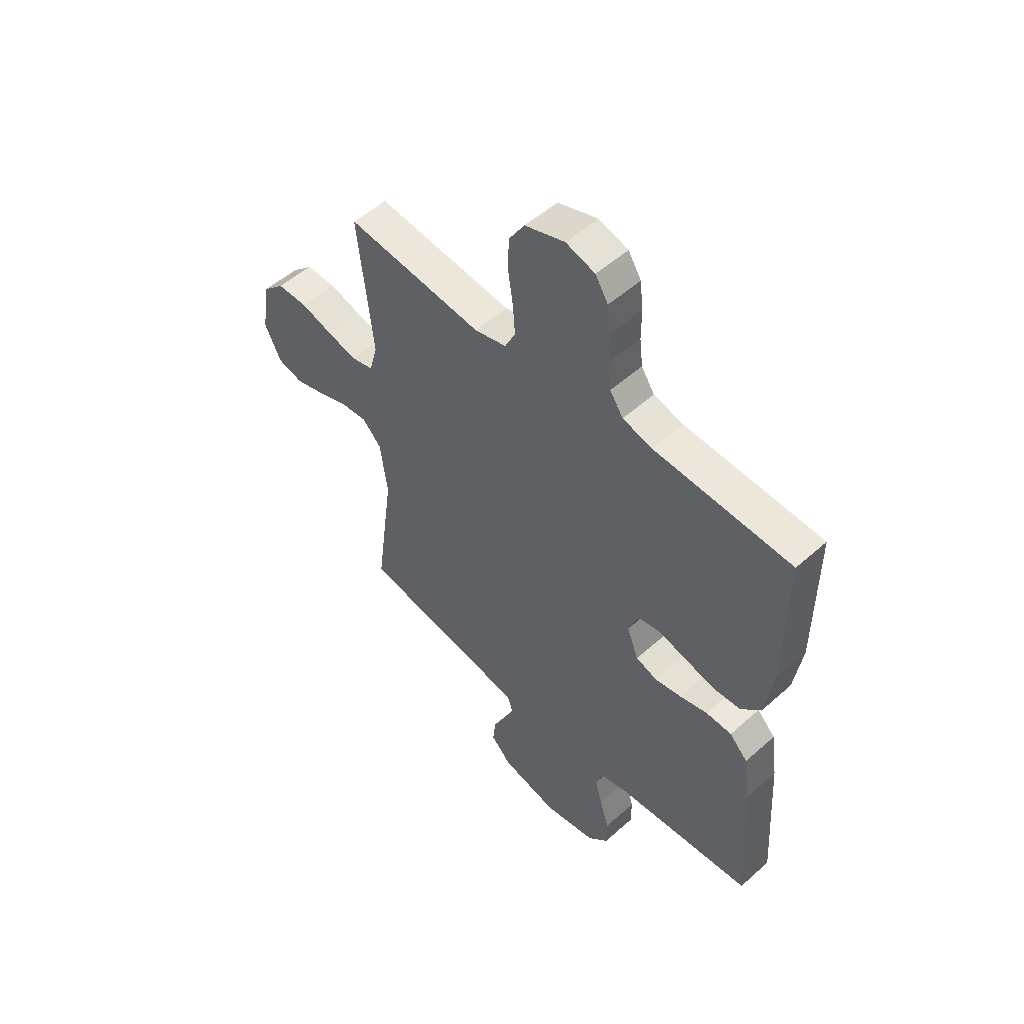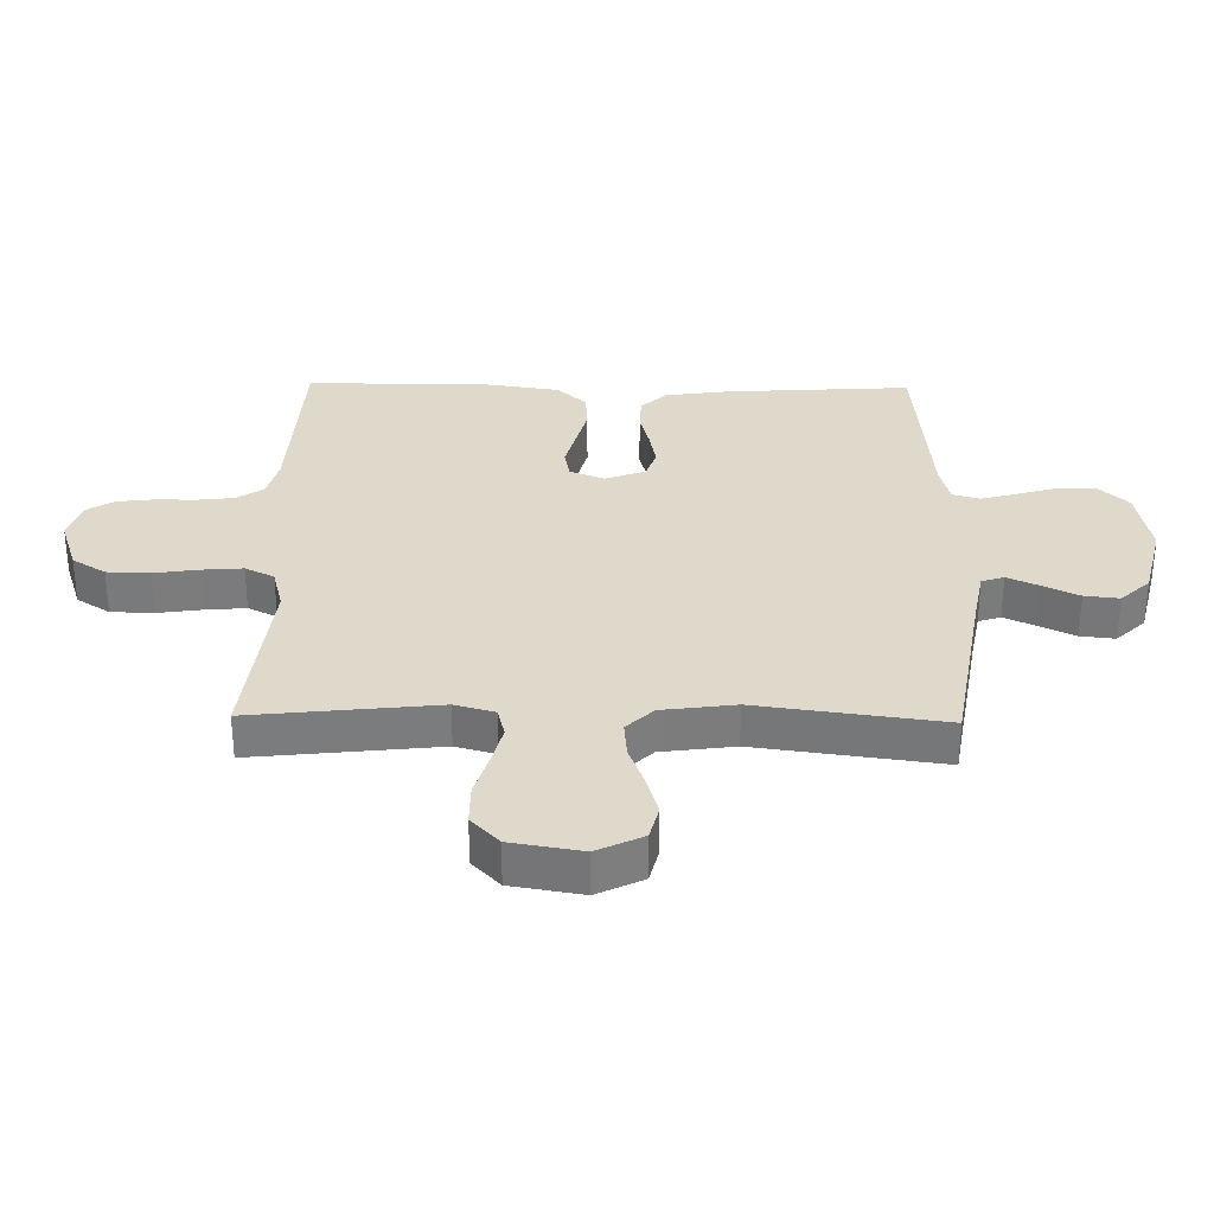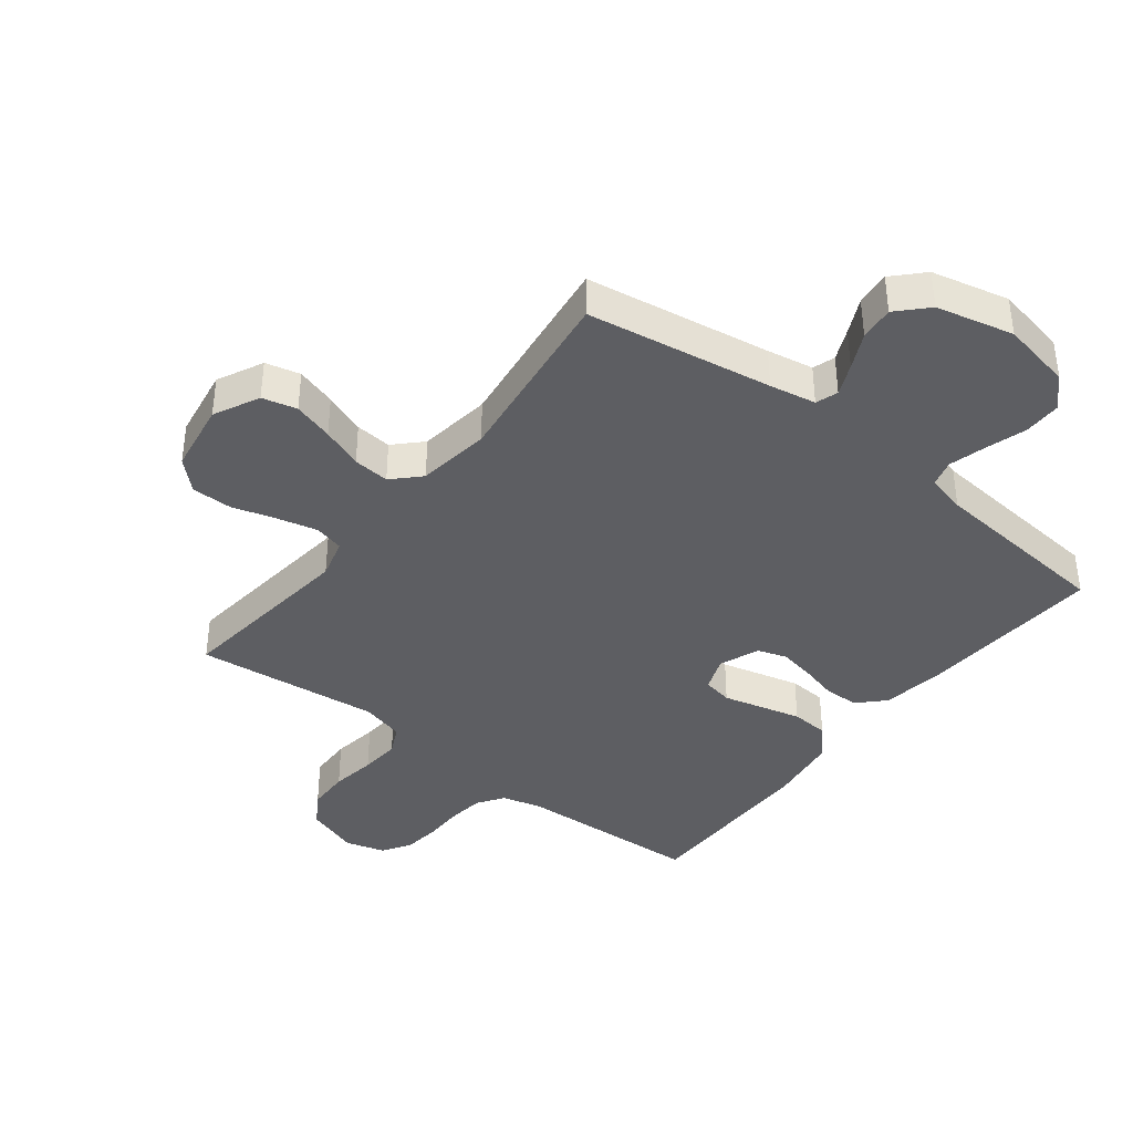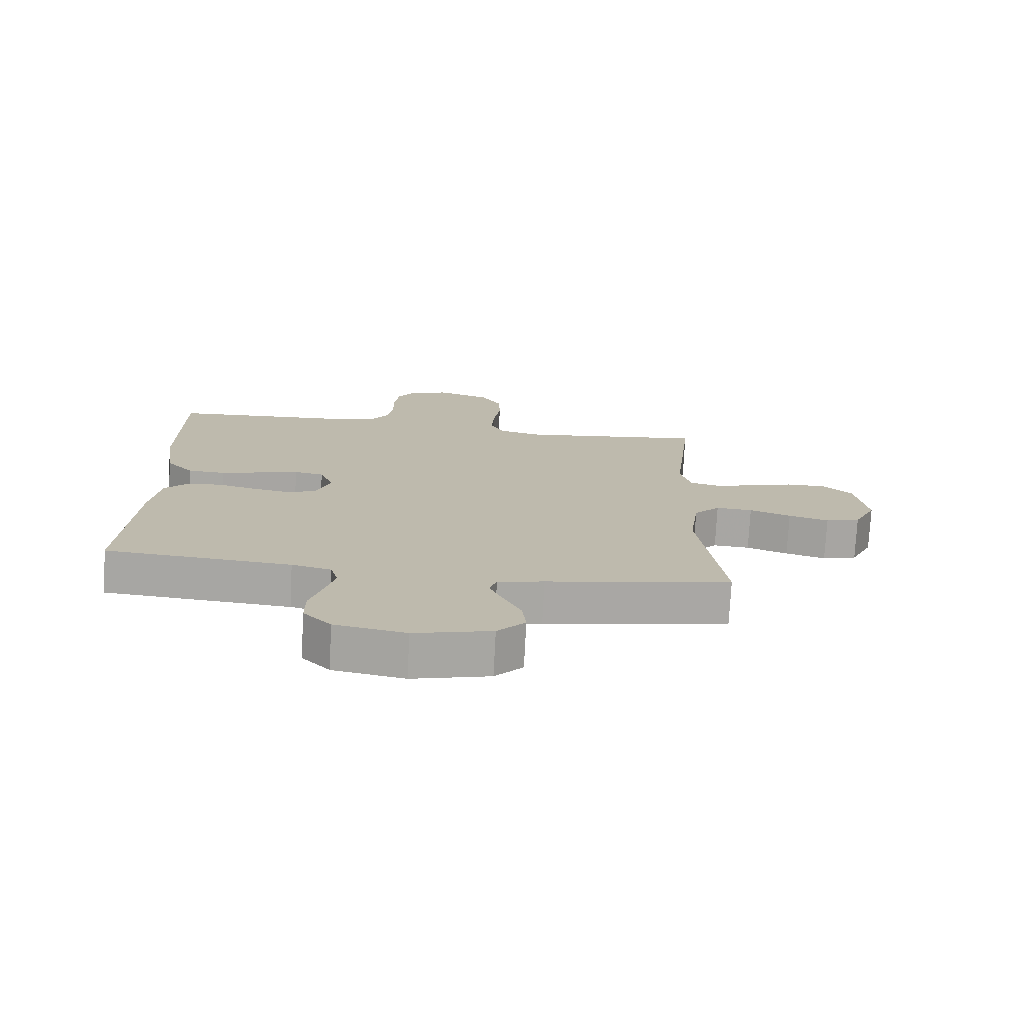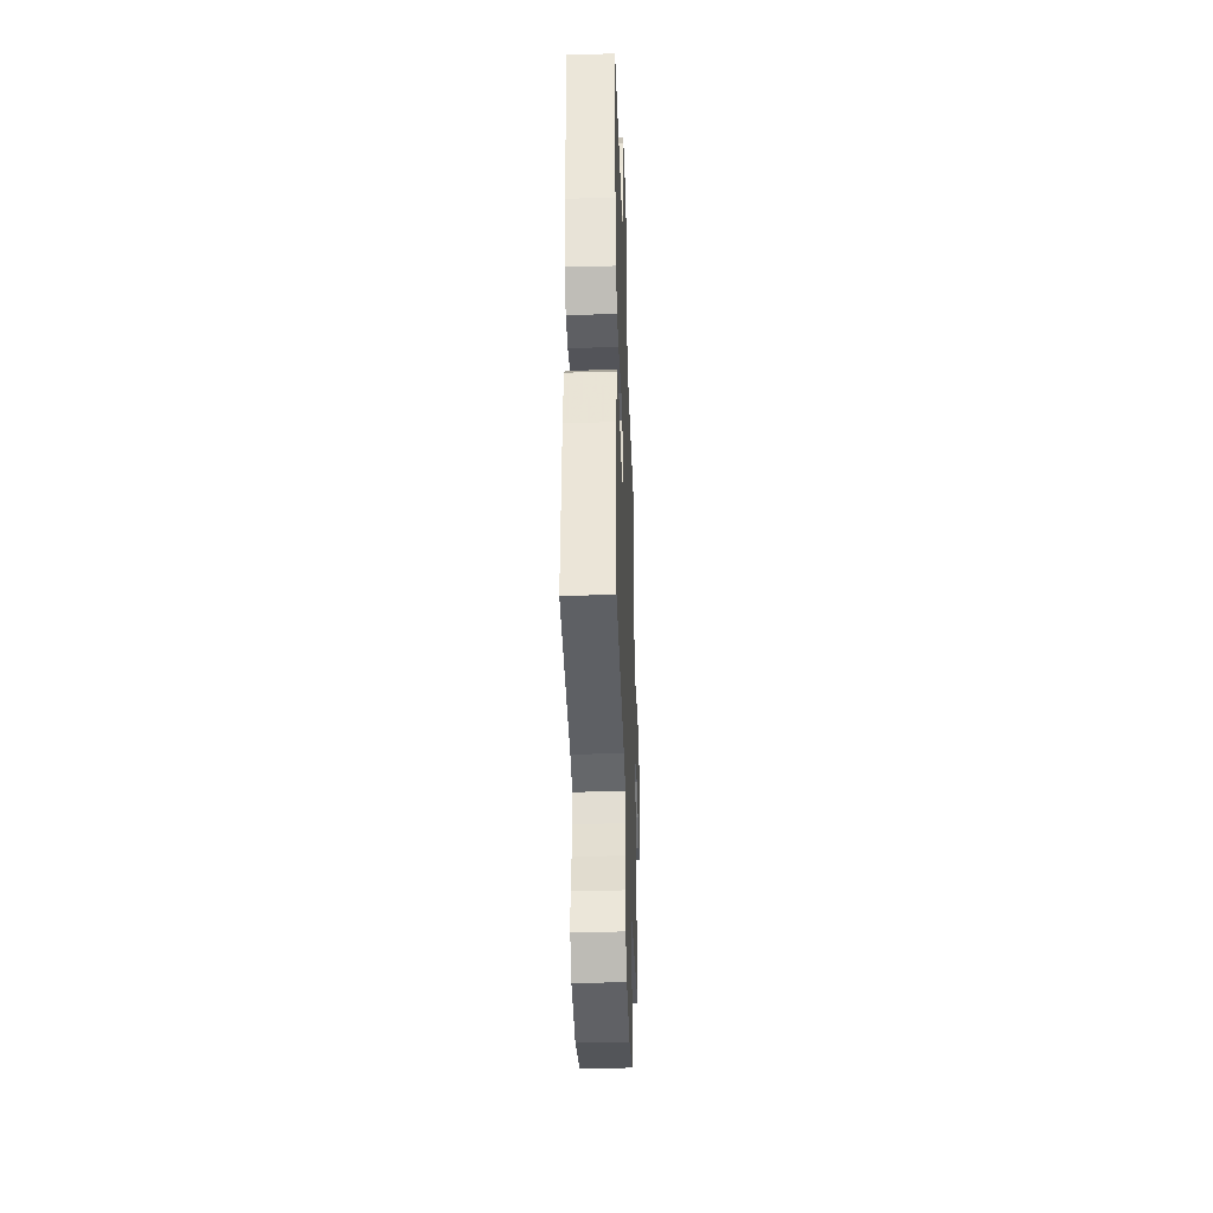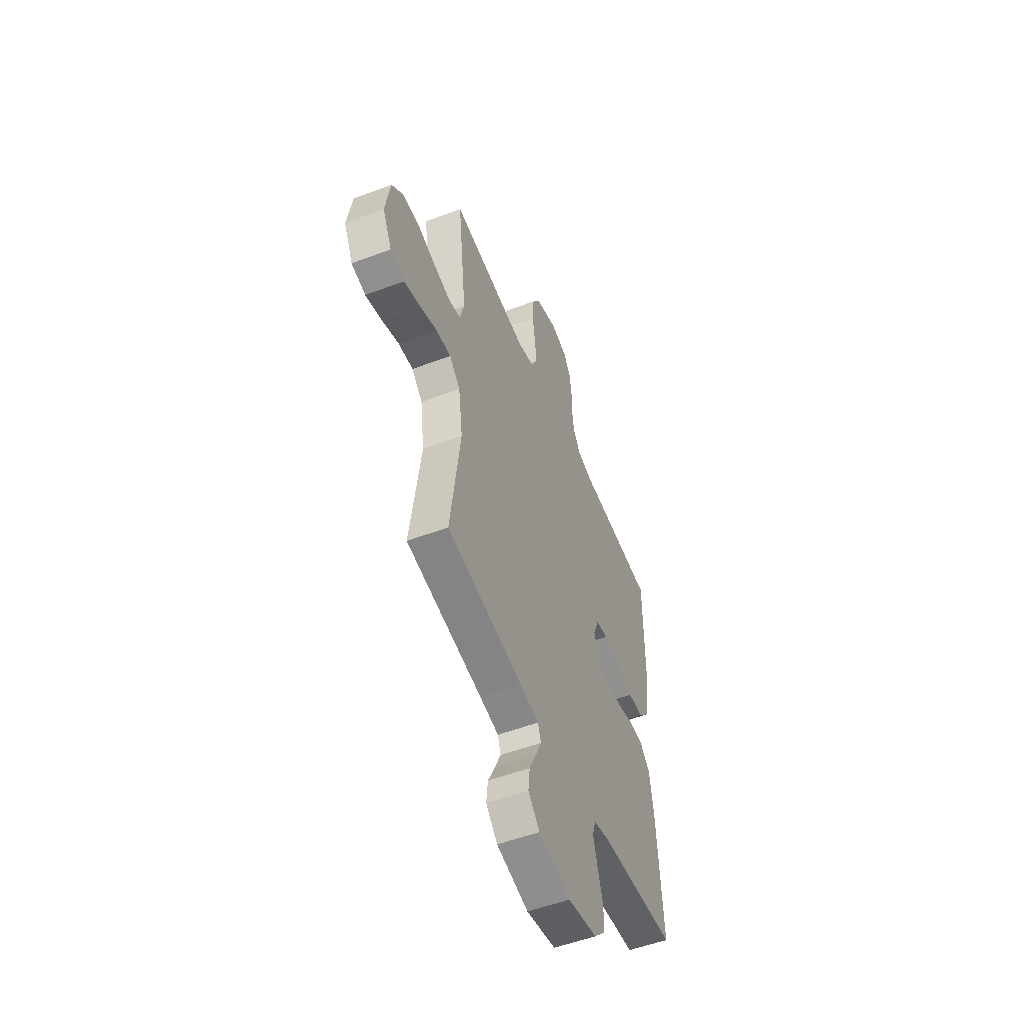
<metadata>
{"format":"obj","ext":"obj","renderer":"f3d","projection":"perspective","resolution":1024,"background":"white","views":[{"elev":52.6,"azim":-133.7,"up":"+Z"},{"elev":31.7,"azim":91.0,"up":"+Y"},{"elev":-39.2,"azim":141.9,"up":"+Y"},{"elev":-74.9,"azim":-3.0,"up":"+Z"},{"elev":-38.0,"azim":-88.0,"up":"+Z"},{"elev":-53.2,"azim":112.0,"up":"+Z"}]}
</metadata>
<code>
v 0.5 0.07 -0.5
v 0.2 0.07 -0.549
v 0.125 0.07 -0.563
v 0.113 0.07 -0.599
v 0.136 0.07 -0.65
v 0.164 0.07 -0.708
v 0.17 0.07 -0.764
v 0.125 0.07 -0.811
v 0 0.07 -0.841
v -0.115 0.07 -0.819
v -0.16 0.07 -0.772
v -0.16 0.07 -0.711
v -0.14 0.07 -0.646
v -0.124 0.07 -0.586
v -0.136 0.07 -0.543
v -0.2 0.07 -0.527
v -0.5 0.07 -0.5
v -0.481 0.07 -0.2
v -0.466 0.07 -0.097
v -0.426 0.07 -0.056
v -0.37 0.07 -0.054
v -0.309 0.07 -0.07
v -0.25 0.07 -0.081
v -0.203 0.07 -0.065
v -0.178 0.07 0
v -0.2 0.07 0.056
v -0.248 0.07 0.065
v -0.31 0.07 0.049
v -0.377 0.07 0.032
v -0.438 0.07 0.036
v -0.482 0.07 0.084
v -0.499 0.07 0.2
v -0.5 0.07 0.5
v -0.2 0.07 0.515
v -0.135 0.07 0.532
v -0.106 0.07 0.575
v -0.099 0.07 0.634
v -0.099 0.07 0.699
v -0.092 0.07 0.758
v -0.064 0.07 0.803
v 0 0.07 0.822
v 0.087 0.07 0.793
v 0.121 0.07 0.739
v 0.123 0.07 0.67
v 0.112 0.07 0.597
v 0.107 0.07 0.532
v 0.13 0.07 0.485
v 0.2 0.07 0.467
v 0.5 0.07 0.5
v 0.467 0.07 0.2
v 0.485 0.07 0.135
v 0.533 0.07 0.123
v 0.598 0.07 0.139
v 0.669 0.07 0.16
v 0.735 0.07 0.16
v 0.782 0.07 0.115
v 0.801 0.07 0
v 0.765 0.07 -0.074
v 0.709 0.07 -0.088
v 0.644 0.07 -0.069
v 0.577 0.07 -0.044
v 0.518 0.07 -0.039
v 0.476 0.07 -0.082
v 0.46 0.07 -0.2
v 0.5 0 -0.5
v 0.2 0 -0.549
v 0.125 0 -0.563
v 0.113 0 -0.599
v 0.136 0 -0.65
v 0.164 0 -0.708
v 0.17 0 -0.764
v 0.125 0 -0.811
v 0 0 -0.841
v -0.115 0 -0.819
v -0.16 0 -0.772
v -0.16 0 -0.711
v -0.14 0 -0.646
v -0.124 0 -0.586
v -0.136 0 -0.543
v -0.2 0 -0.527
v -0.5 0 -0.5
v -0.481 0 -0.2
v -0.466 0 -0.097
v -0.426 0 -0.056
v -0.37 0 -0.054
v -0.309 0 -0.07
v -0.25 0 -0.081
v -0.203 0 -0.065
v -0.178 0 0
v -0.2 0 0.056
v -0.248 0 0.065
v -0.31 0 0.049
v -0.377 0 0.032
v -0.438 0 0.036
v -0.482 0 0.084
v -0.499 0 0.2
v -0.5 0 0.5
v -0.2 0 0.515
v -0.135 0 0.532
v -0.106 0 0.575
v -0.099 0 0.634
v -0.099 0 0.699
v -0.092 0 0.758
v -0.064 0 0.803
v 0 0 0.822
v 0.087 0 0.793
v 0.121 0 0.739
v 0.123 0 0.67
v 0.112 0 0.597
v 0.107 0 0.532
v 0.13 0 0.485
v 0.2 0 0.467
v 0.5 0 0.5
v 0.467 0 0.2
v 0.485 0 0.135
v 0.533 0 0.123
v 0.598 0 0.139
v 0.669 0 0.16
v 0.735 0 0.16
v 0.782 0 0.115
v 0.801 0 0
v 0.765 0 -0.074
v 0.709 0 -0.088
v 0.644 0 -0.069
v 0.577 0 -0.044
v 0.518 0 -0.039
v 0.476 0 -0.082
v 0.46 0 -0.2
f 58 59 60 61
f 56 57 58 61
f 56 61 62
f 53 54 55 56
f 52 53 56 62
f 51 52 62 63
f 48 49 50
f 47 48 50 51
f 42 43 44 45
f 42 45 46
f 41 42 46
f 40 41 46
f 37 38 39 40
f 36 37 40 46
f 35 36 46 47
f 31 32 33 34
f 27 28 29 30
f 27 30 31 34
f 19 20 21 22
f 19 22 23
f 16 17 18 19
f 15 16 19 23
f 14 15 23 24
f 10 11 12 13
f 10 13 14
f 9 10 14
f 5 6 7 8
f 4 5 8 9
f 3 4 9 14
f 64 1 2
f 26 27 34 35
f 25 26 35 47
f 47 51 63 64
f 24 25 47 64
f 14 24 64
f 2 3 14 64
f 125 124 123 122
f 125 122 121 120
f 126 125 120
f 120 119 118 117
f 126 120 117 116
f 127 126 116 115
f 114 113 112
f 115 114 112 111
f 109 108 107 106
f 110 109 106
f 110 106 105
f 110 105 104
f 104 103 102 101
f 110 104 101 100
f 111 110 100 99
f 98 97 96 95
f 94 93 92 91
f 98 95 94 91
f 86 85 84 83
f 87 86 83
f 83 82 81 80
f 87 83 80 79
f 88 87 79 78
f 77 76 75 74
f 78 77 74
f 78 74 73
f 72 71 70 69
f 73 72 69 68
f 78 73 68 67
f 66 65 128
f 99 98 91 90
f 111 99 90 89
f 128 127 115 111
f 128 111 89 88
f 128 88 78
f 128 78 67 66
f 1 65 66 2
f 2 66 67 3
f 3 67 68 4
f 4 68 69 5
f 5 69 70 6
f 6 70 71 7
f 7 71 72 8
f 8 72 73 9
f 9 73 74 10
f 10 74 75 11
f 11 75 76 12
f 12 76 77 13
f 13 77 78 14
f 14 78 79 15
f 15 79 80 16
f 16 80 81 17
f 17 81 82 18
f 18 82 83 19
f 19 83 84 20
f 20 84 85 21
f 21 85 86 22
f 22 86 87 23
f 23 87 88 24
f 24 88 89 25
f 25 89 90 26
f 26 90 91 27
f 27 91 92 28
f 28 92 93 29
f 29 93 94 30
f 30 94 95 31
f 31 95 96 32
f 32 96 97 33
f 33 97 98 34
f 34 98 99 35
f 35 99 100 36
f 36 100 101 37
f 37 101 102 38
f 38 102 103 39
f 39 103 104 40
f 40 104 105 41
f 41 105 106 42
f 42 106 107 43
f 43 107 108 44
f 44 108 109 45
f 45 109 110 46
f 46 110 111 47
f 47 111 112 48
f 48 112 113 49
f 49 113 114 50
f 50 114 115 51
f 51 115 116 52
f 52 116 117 53
f 53 117 118 54
f 54 118 119 55
f 55 119 120 56
f 56 120 121 57
f 57 121 122 58
f 58 122 123 59
f 59 123 124 60
f 60 124 125 61
f 61 125 126 62
f 62 126 127 63
f 63 127 128 64
f 64 128 65 1

</code>
